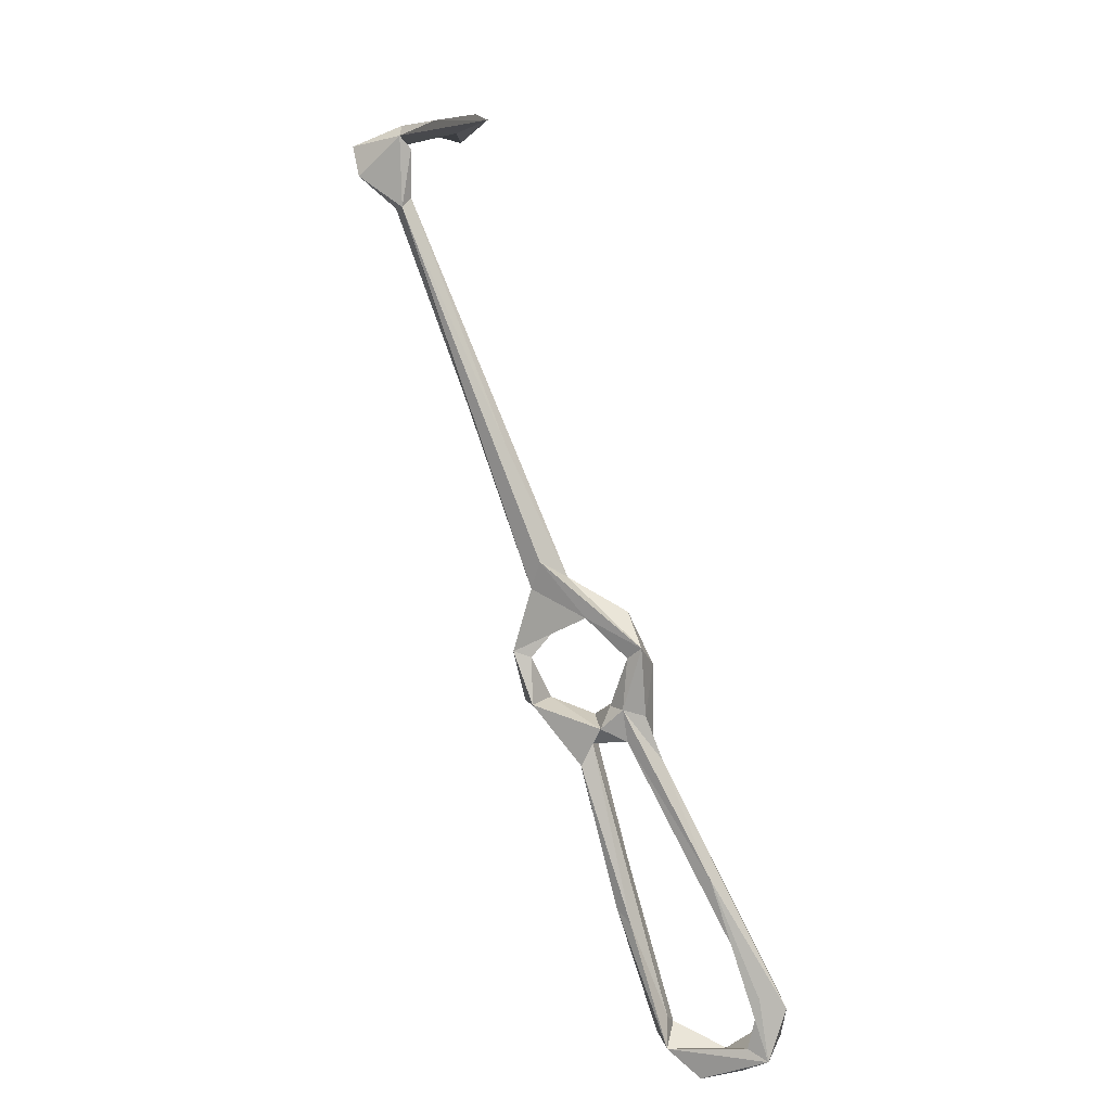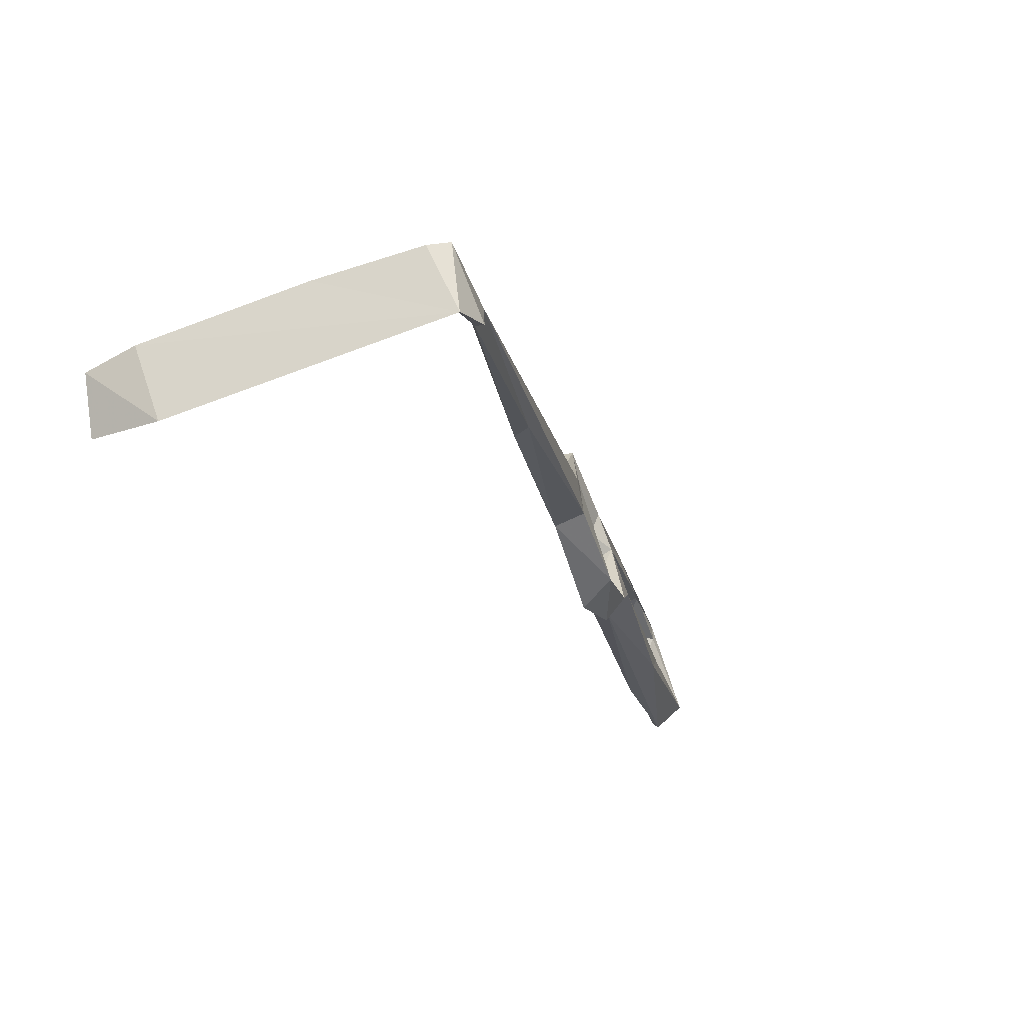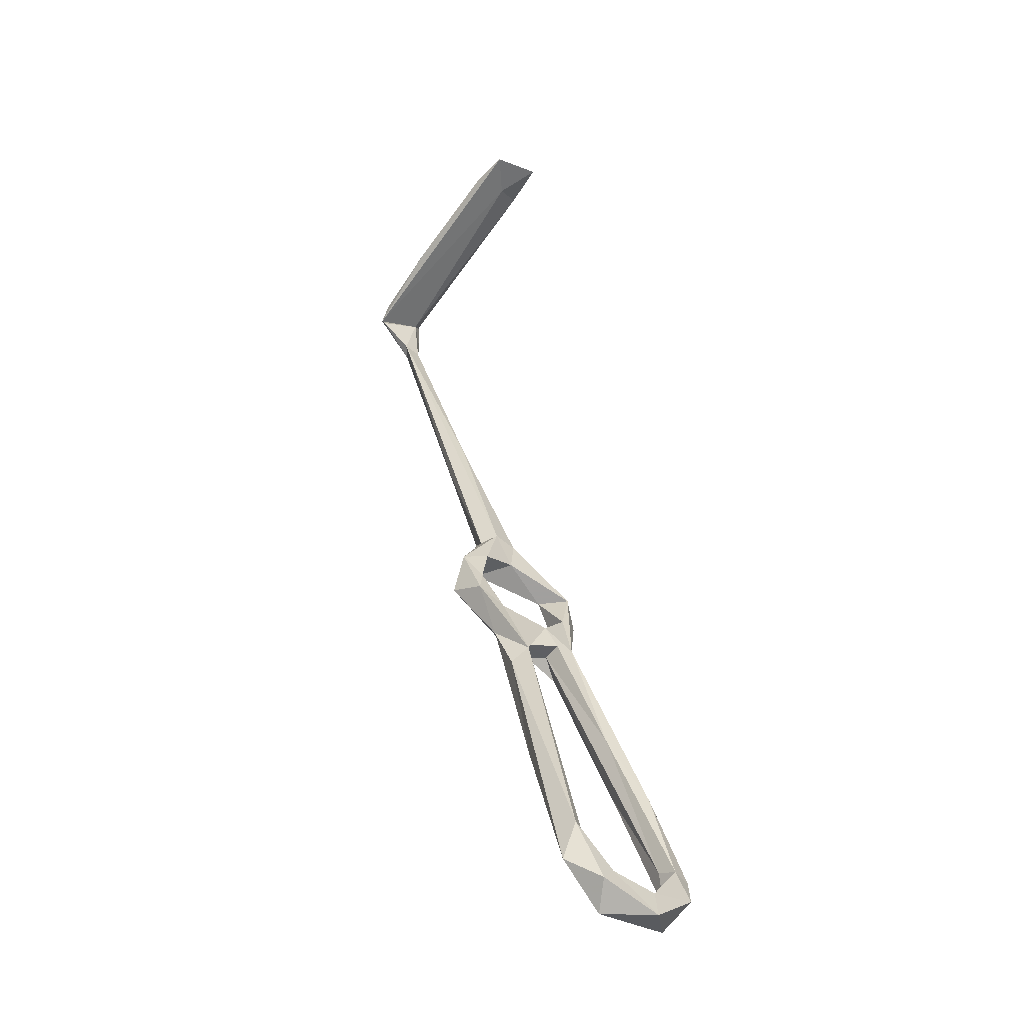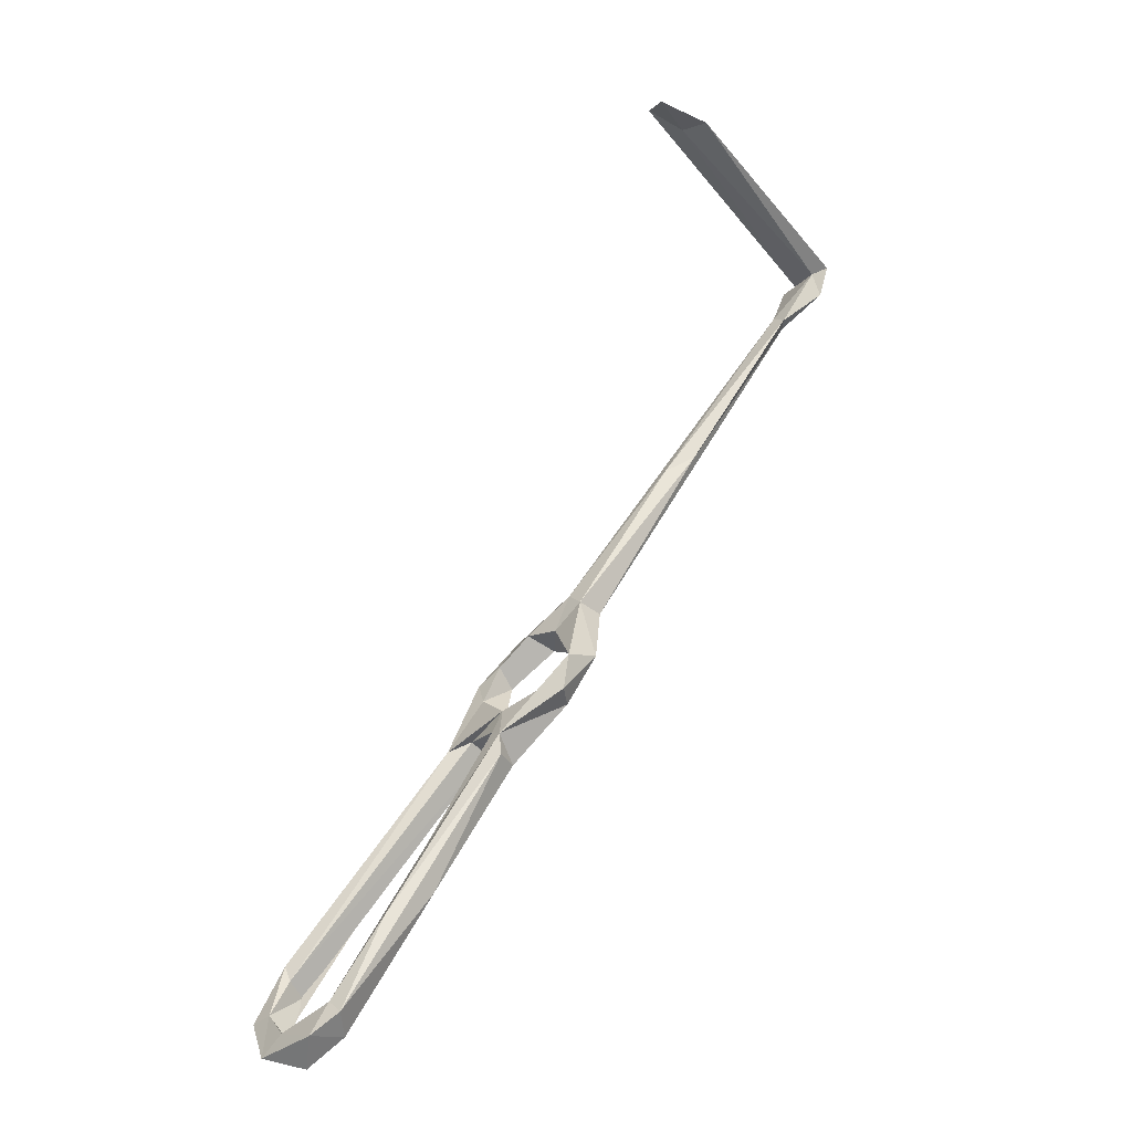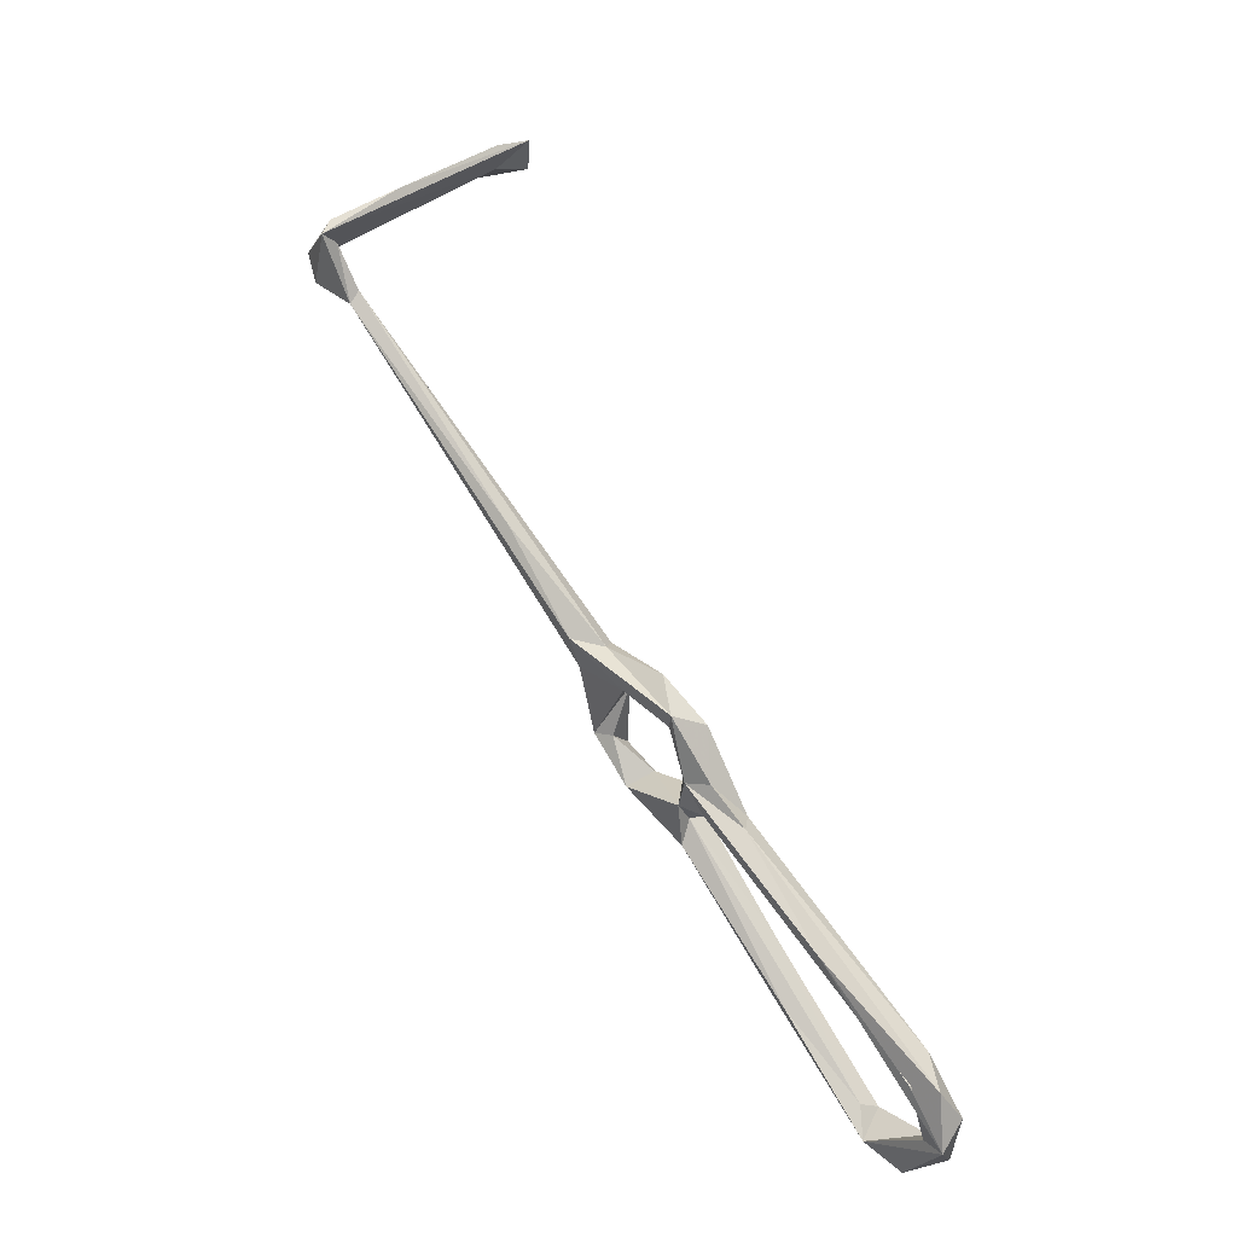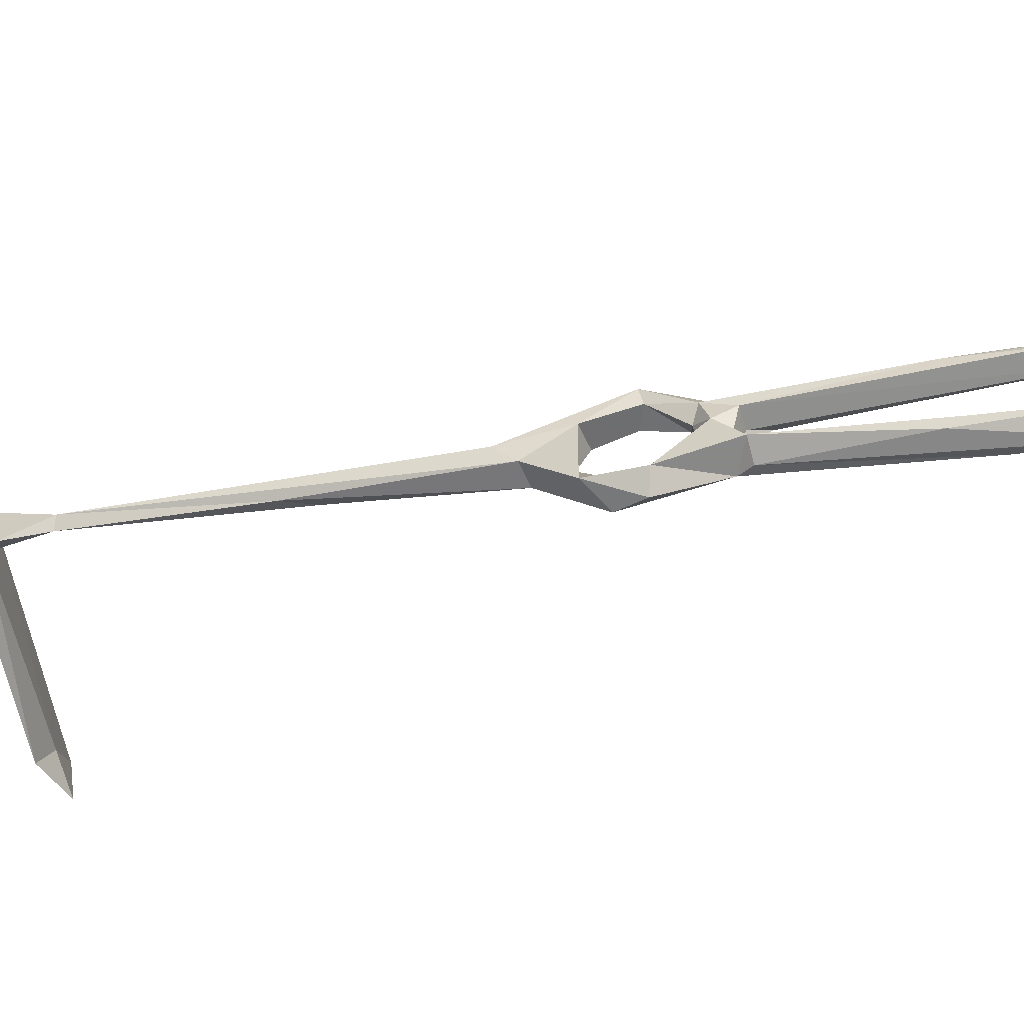
<metadata>
{"format":"obj","ext":"obj","renderer":"f3d","projection":"perspective","resolution":1024,"background":"white","views":[{"elev":-22.4,"azim":-45.7,"up":"+Y"},{"elev":-15.7,"azim":-135.5,"up":"+Z"},{"elev":-19.8,"azim":67.3,"up":"+Y"},{"elev":-12.6,"azim":163.5,"up":"+Y"},{"elev":-16.7,"azim":-5.9,"up":"+Y"},{"elev":-42.3,"azim":-41.8,"up":"+Z"}]}
</metadata>
<code>
v -85.6 -92.19 -484.3
v -91.89 -81.73 -483.9
v -88.44 -82.68 -481.8
v -83.59 -89.58 -488.5
v -84.91 -82.29 -487.7
v -71.73 -98.41 -482.6
v -80.09 -88.96 -484.2
v -86.02 -74.88 -474
v -88.1 -77.84 -466.2
v -90.72 -68.91 -476.5
v -95.64 -70.95 -474.8
v -32.18 -144.9 -465.1
v -31.08 -152.6 -461.8
v -28.27 -154.7 -471.2
v -32.89 -147.9 -467.1
v -52.26 -127.9 -464.1
v -35.92 -151.1 -465.1
v -25.67 -156.5 -467.9
v -29.49 -162.9 -468.5
v -32.27 -160 -471.9
v -25.67 -163 -479.3
v -33.67 -165.1 -484.1
v -82.19 -74.87 -466.5
v -89.74 -66.81 -471.9
v -91.05 -68.7 -468.5
v -98 -66.8 -470
v -80.13 -84.7 -457.6
v -81.2 -76.02 -460.4
v -111.6 -37.55 -471.8
v -118.2 -34.13 -472.5
v -110.2 -44.81 -467.9
v -76.83 -81.39 -463.2
v -79.94 -85.77 -461.9
v -64.29 -100.9 -469
v -72.74 -101 -468.7
v -65.29 -104.2 -465.4
v -72.83 -85.4 -461
v -72.44 -89.39 -466.5
v -76.3 -93.41 -470.3
v -76.57 -95.36 -466.4
v -71.87 -96.1 -464.2
v -29.22 -158.3 -480.4
v -40.21 -159 -487.9
v -32.87 -158.9 -490.2
v -36.8 -152.4 -488.9
v -40.67 -152.2 -487.2
v -141 0.4736 -470
v -148.7 6.225 -473.2
v -141.7 -0.685 -467.3
v -140.1 1.898 -466.4
v -147.6 11.61 -462
v -144.5 9.713 -461.8
v -147.6 11.6 -471.5
v -150.5 12.77 -473.4
v -112.8 37.9 -482.5
v -132.9 24.9 -467.5
v -146.1 15.17 -463
v -38.34 -154.3 -492.4
v -106.1 43.11 -479.1
v -73.78 -92.98 -477.1
v -76.99 -98.3 -472.5
v -74.2 -99.65 -477.4
v -71.98 -102.6 -483.2
v -75.39 -104.5 -479.7
v -57.65 -131.3 -486.2
v -71.23 -97.67 -478.9
v -69.01 -98.77 -470.5
v -116.6 38.02 -487.4
v -113 39.83 -475.9
v -105.8 41.24 -488.5
v -56.27 -122.2 -483.5
v -55.42 -134.7 -484.2
v -47.2 -136.1 -488.7
f 16 35 17
f 35 40 61
f 12 34 36
f 55 68 70
f 55 70 59
f 51 59 56
f 13 16 19
f 51 55 59
f 5 10 8
f 9 32 33
f 53 68 55
f 30 49 47
f 34 60 38
f 23 28 32
f 34 38 37
f 35 62 67
f 6 60 66
f 13 36 16
f 1 6 64
f 39 61 40
f 36 41 40
f 19 22 21
f 2 3 8
f 15 67 34
f 38 60 39
f 2 8 9
f 6 73 63
f 19 43 22
f 3 5 8
f 54 69 68
f 7 61 60
f 1 4 6
f 3 7 5
f 9 33 27
f 61 64 62
f 60 67 66
f 21 22 44
f 25 26 27
f 9 23 32
f 32 37 38
f 2 9 11
f 6 7 60
f 48 49 51
f 14 42 20
f 12 18 14
f 33 38 39
f 15 35 67
f 10 30 29
f 46 62 72
f 15 17 35
f 12 36 13
f 25 27 28
f 34 67 60
f 24 25 28
f 8 10 24
f 56 59 69
f 44 58 45
f 28 37 32
f 43 46 72
f 43 72 65
f 27 37 28
f 12 15 34
f 22 43 44
f 47 53 50
f 63 65 64
f 16 40 35
f 45 71 46
f 6 66 71
f 45 58 73
f 62 64 72
f 58 63 73
f 54 57 56
f 12 13 18
f 1 7 3
f 6 71 73
f 23 24 28
f 12 14 15
f 27 41 37
f 33 39 40
f 45 73 71
f 27 33 40
f 17 20 19
f 43 65 58
f 5 7 6
f 14 21 42
f 1 2 4
f 2 5 4
f 4 5 6
f 42 44 45
f 14 17 15
f 10 29 24
f 51 57 54
f 1 3 2
f 39 60 61
f 32 38 33
f 34 37 41
f 8 24 23
f 48 51 54
f 35 61 62
f 59 68 69
f 14 20 17
f 14 18 21
f 31 50 49
f 18 19 21
f 2 10 5
f 13 19 18
f 6 63 64
f 58 65 63
f 25 31 26
f 27 40 41
f 1 64 61
f 2 11 10
f 62 71 66
f 10 11 30
f 47 48 53
f 9 26 11
f 19 20 43
f 64 65 72
f 43 45 46
f 49 50 52
f 16 17 19
f 34 41 36
f 9 27 26
f 51 53 55
f 8 23 9
f 42 45 43
f 29 47 50
f 47 49 48
f 46 71 62
f 49 52 51
f 50 53 52
f 62 66 67
f 51 52 53
f 51 56 57
f 54 56 69
f 59 70 68
f 48 54 53
f 21 44 42
f 11 26 49
f 53 54 68
f 11 49 30
f 1 61 7
f 25 50 31
f 20 42 43
f 24 29 50
f 24 50 25
f 16 36 40
f 26 31 49
f 43 58 44
f 29 30 47

</code>
